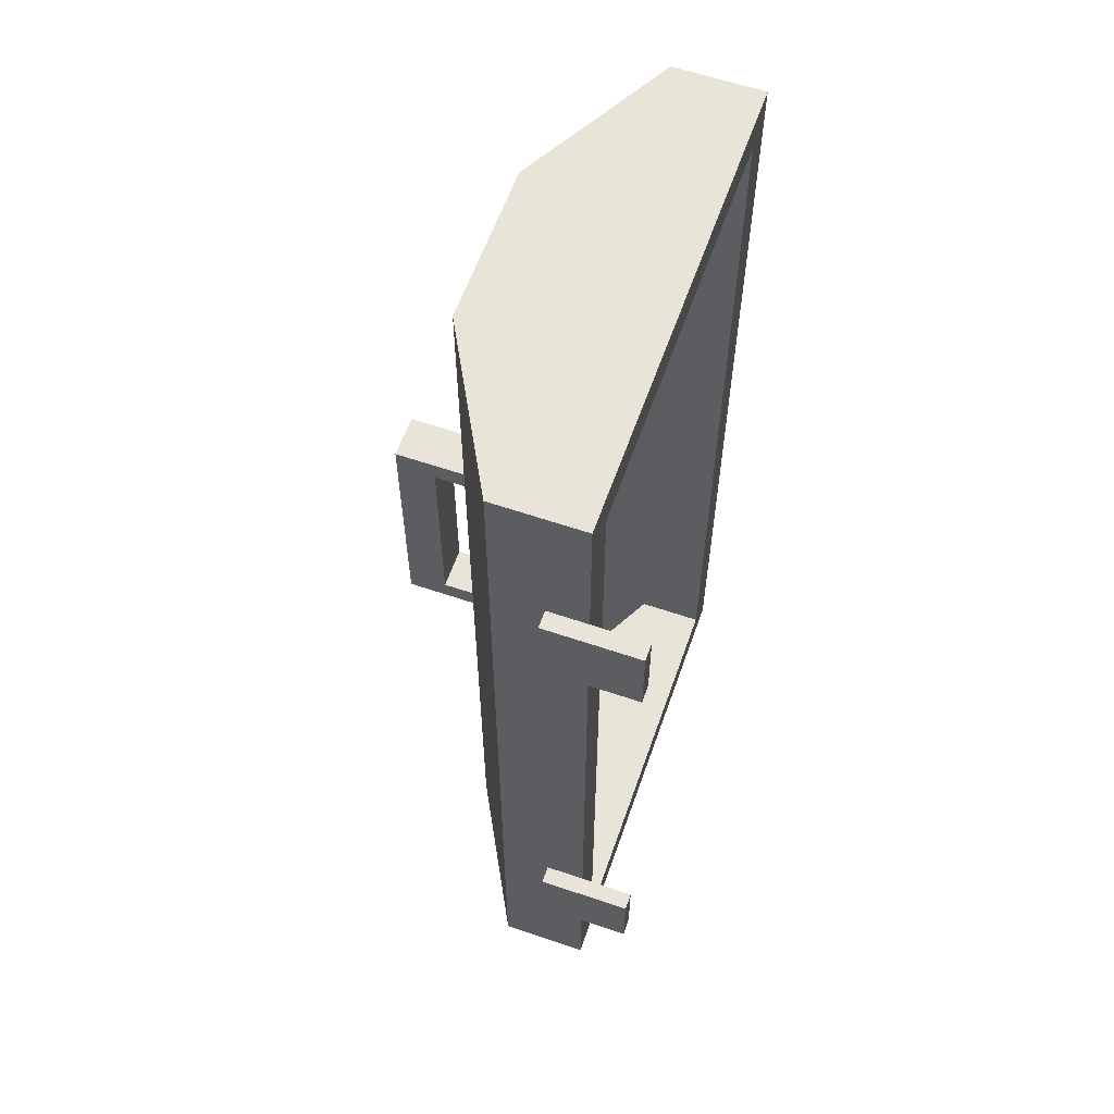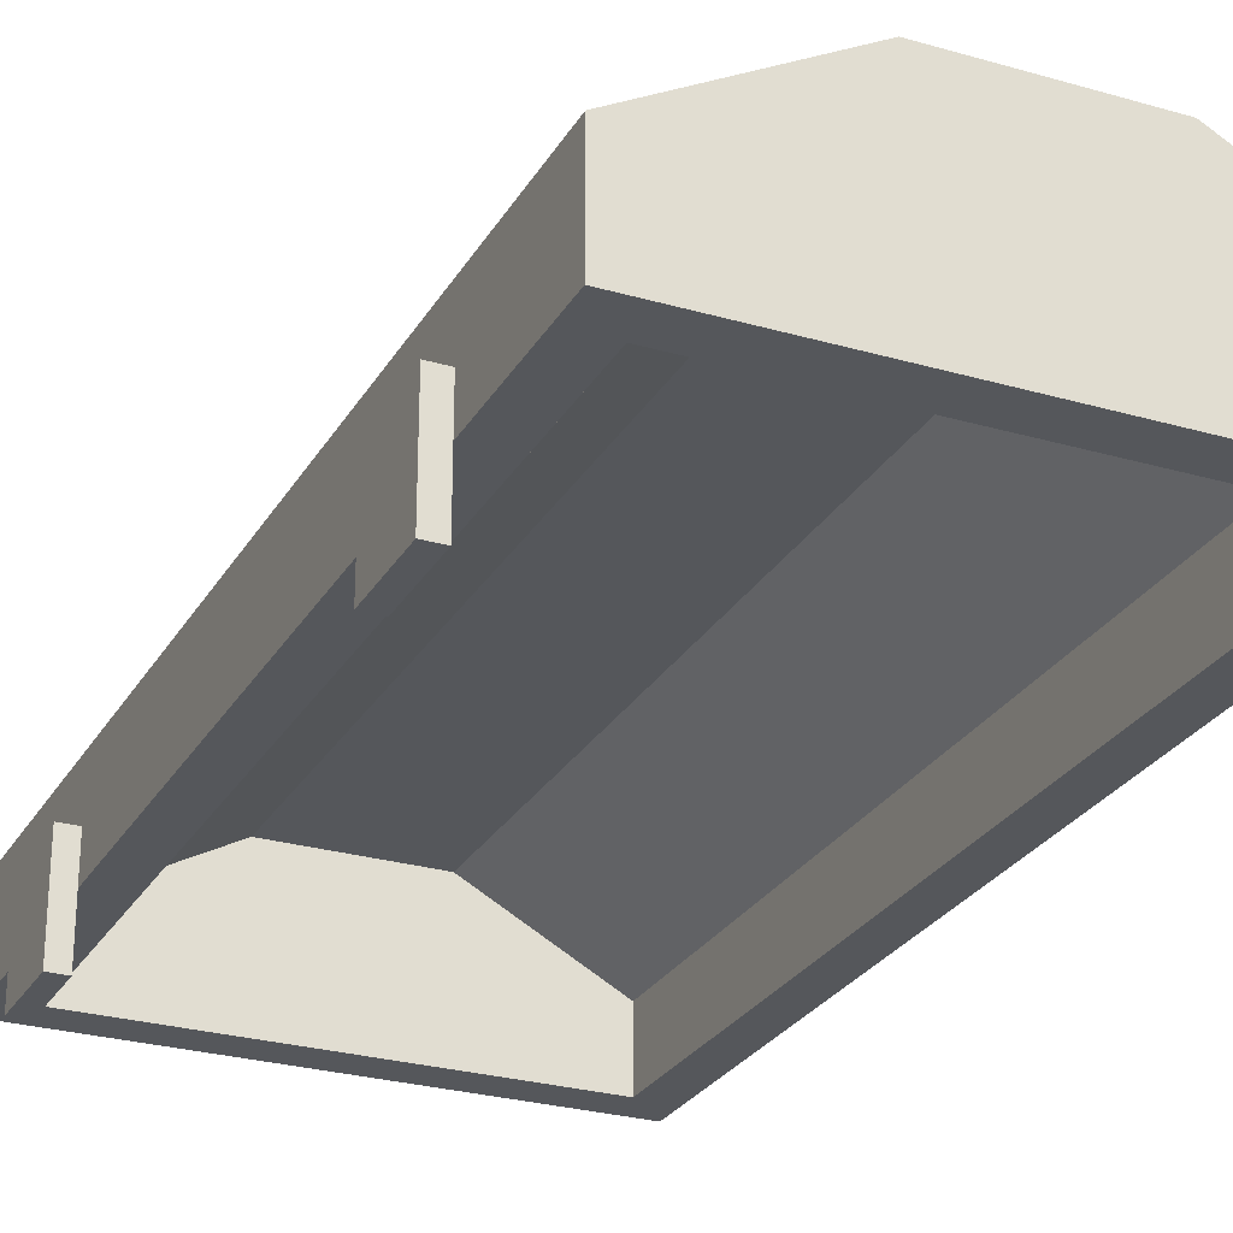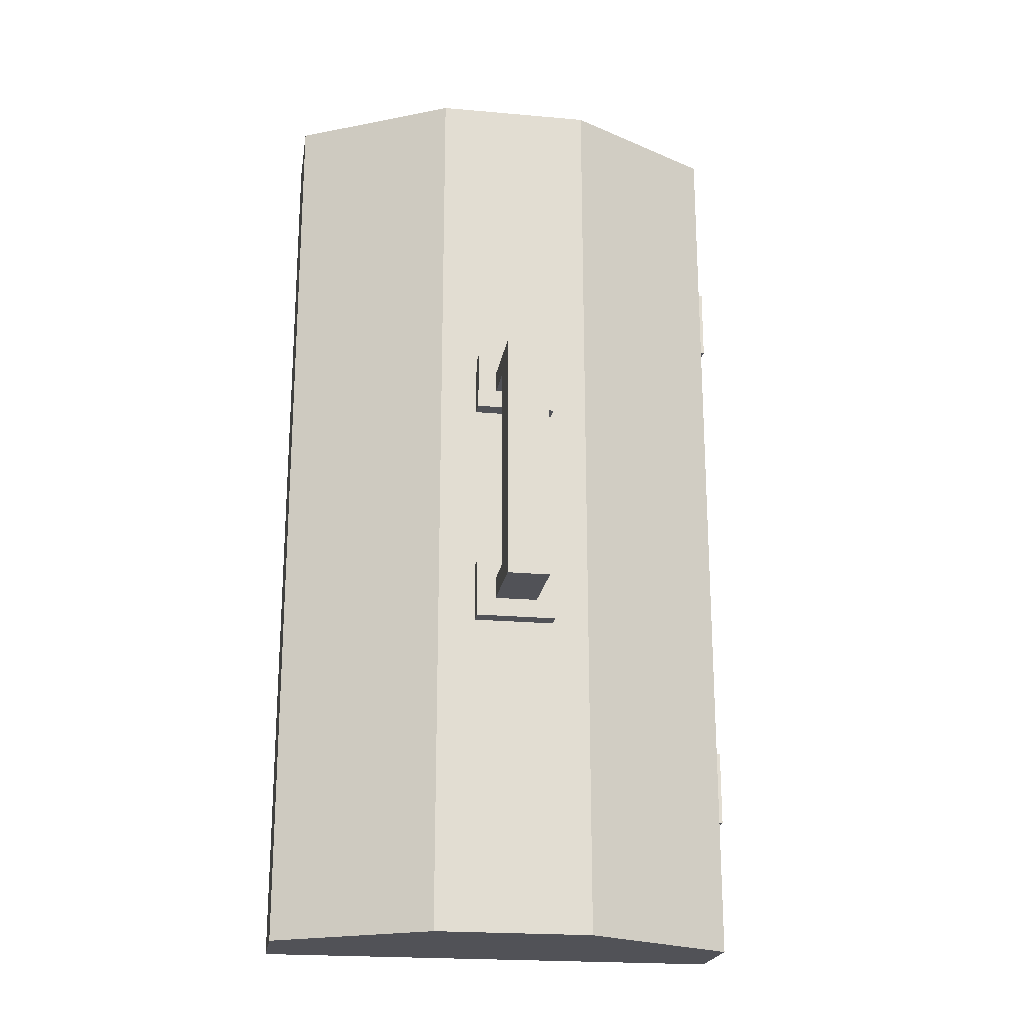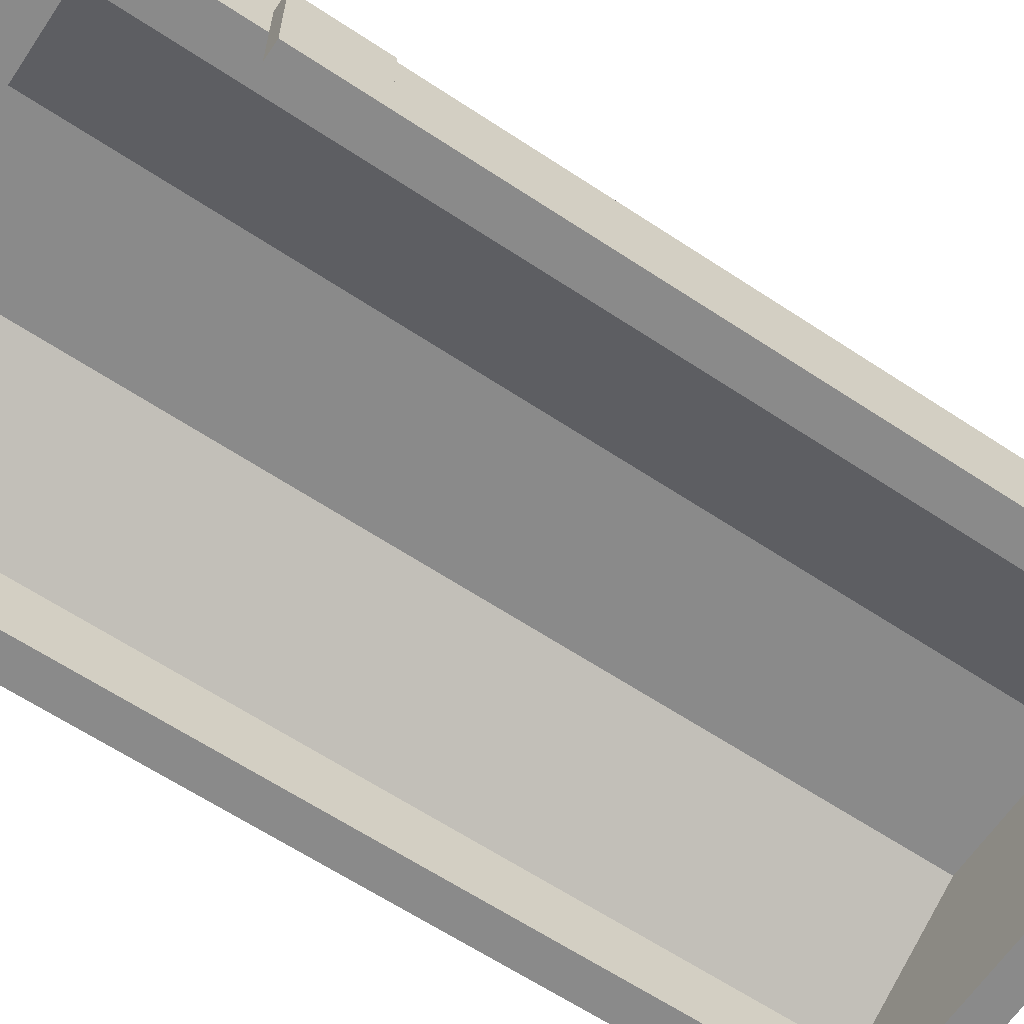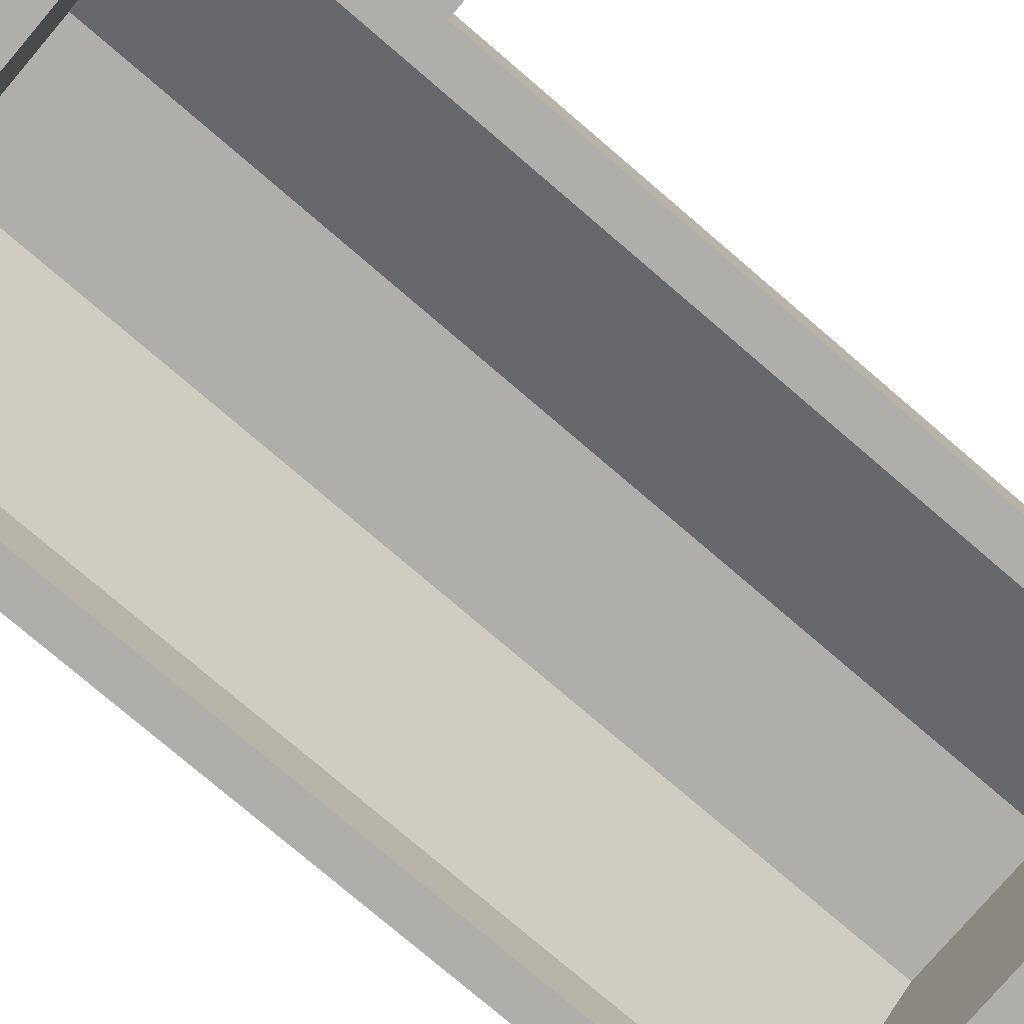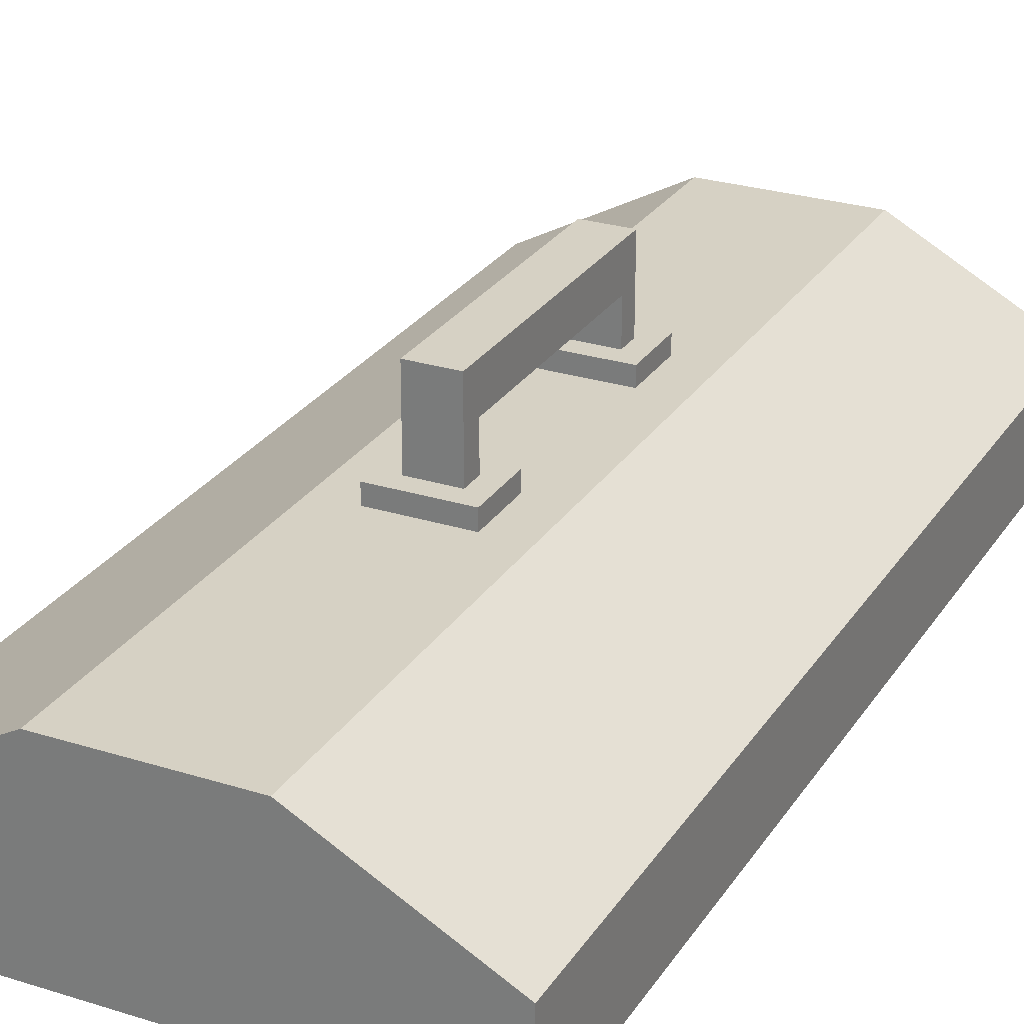
<metadata>
{"format":"obj","ext":"obj","renderer":"f3d","projection":"perspective","resolution":1024,"background":"white","views":[{"elev":60.1,"azim":-70.7,"up":"+Z"},{"elev":-26.9,"azim":-24.3,"up":"+Y"},{"elev":-21.4,"azim":171.0,"up":"+Z"},{"elev":-63.4,"azim":-123.8,"up":"+Y"},{"elev":-77.9,"azim":-130.5,"up":"+Y"},{"elev":26.9,"azim":26.1,"up":"+Y"}]}
</metadata>
<code>
g pb_Mesh416268
v -0.5138 -2.859e-06 -0.513
v -0.3434 0.1884 -0.513
v -0.5138 0.09635 -0.513
v -9.155e-07 0.09635 -0.513
v -0.1704 0.1884 -0.513
v -0.3434 0.1884 -0.513
v -9.155e-07 -3.693e-06 0.513
v -0.1704 0.1884 0.513
v -9.155e-07 0.09635 0.513
v -0.1704 0.1884 0.513
v -0.5138 0.09635 0.513
v -0.3434 0.1884 0.513
v -0.03899 0.0731 -0.474
v -0.3336 0.1495 -0.474
v -0.1803 0.1495 -0.474
v -0.4748 -3.197e-06 -0.474
v -0.4748 0.0731 -0.474
v -0.1803 0.1495 0.474
v -0.03899 -3.633e-06 0.474
v -0.03899 0.0731 0.474
v -0.3336 0.1495 0.474
v -0.4748 0.0731 0.474
v -9.155e-07 0.09635 -0.513
v -0.5138 -2.859e-06 -0.513
v -9.155e-07 -3.693e-06 -0.513
v -0.3434 0.1884 -0.513
v -0.3434 0.1884 0.513
v -0.1704 0.1884 -0.513
v -0.1704 0.1884 0.513
v -0.3434 0.1884 -0.513
v -0.5138 -2.027e-06 0.513
v -0.5138 0.09635 -0.513
v -0.5138 0.09635 0.513
v -0.5138 0.09635 -0.513
v -0.5138 -2.027e-06 0.513
v -0.5138 -2.859e-06 -0.513
v -9.155e-07 -3.693e-06 0.513
v -0.5138 -2.027e-06 0.513
v -0.1704 0.1884 0.513
v -0.1704 0.1884 0.513
v -0.5138 -2.027e-06 0.513
v -0.5138 0.09635 0.513
v -9.155e-07 -3.693e-06 0.513
v -9.155e-07 0.09635 -0.513
v -9.155e-07 -3.693e-06 -0.513
v -9.155e-07 0.09635 0.513
v -9.155e-07 0.09635 -0.513
v -0.1704 0.1884 0.513
v -0.1704 0.1884 -0.513
v -9.155e-07 0.09635 0.513
v -0.5138 0.09635 0.513
v -0.3434 0.1884 -0.513
v -0.3434 0.1884 0.513
v -0.5138 0.09635 -0.513
v -0.03899 -3.979e-06 -0.474
v -0.1803 0.1495 -0.474
v -0.3336 0.1495 0.474
v -0.1803 0.1495 0.474
v -0.3336 0.1495 -0.474
v -0.4748 0.0731 -0.474
v -0.4748 -2.022e-06 0.474
v -0.4748 0.0731 0.474
v -0.4748 -3.197e-06 -0.474
v -0.4748 -2.022e-06 0.474
v -0.03899 0.0731 -0.474
v -0.03899 -3.633e-06 0.474
v -0.03899 -3.979e-06 -0.474
v -0.03899 0.0731 0.474
v -0.1803 0.1495 0.474
v -0.03899 0.0731 -0.474
v -0.1803 0.1495 -0.474
v -0.03899 0.0731 0.474
v -0.3336 0.1495 -0.474
v -0.4748 0.0731 0.474
v -0.3336 0.1495 0.474
v -0.4748 0.0731 -0.474
v -0.03899 -3.979e-06 -0.474
v -0.5138 -2.859e-06 -0.513
v -0.4748 -3.197e-06 -0.474
v -0.5138 -2.859e-06 -0.513
v -0.03899 -3.979e-06 -0.474
v -9.155e-07 -3.693e-06 -0.513
v -0.4748 -3.197e-06 -0.474
v -0.5138 -2.027e-06 0.513
v -0.4748 -2.022e-06 0.474
v -0.5138 -2.027e-06 0.513
v -0.4748 -3.197e-06 -0.474
v -0.5138 -2.859e-06 -0.513
v -0.4748 -2.022e-06 0.474
v -9.155e-07 -3.693e-06 0.513
v -0.03899 -3.633e-06 0.474
v -9.155e-07 -3.693e-06 0.513
v -0.4748 -2.022e-06 0.474
v -0.5138 -2.027e-06 0.513
v -0.03899 -3.633e-06 0.474
v -9.155e-07 -3.693e-06 -0.513
v -0.03899 -3.979e-06 -0.474
v -9.155e-07 -3.693e-06 -0.513
v -0.03899 -3.633e-06 0.474
v -9.155e-07 -3.693e-06 0.513
v -0.5323 -0.05841 -0.2691
v -0.5138 -0.05841 -0.3528
v -0.5323 -0.05841 -0.3528
v -0.5138 -0.05841 -0.2691
v -0.5323 0.04244 -0.2691
v -0.5138 0.04244 -0.3528
v -0.5138 0.04244 -0.2691
v -0.5323 0.04244 -0.3528
v -0.5323 -0.05841 -0.2691
v -0.5138 0.04244 -0.2691
v -0.5138 -0.05841 -0.2691
v -0.5323 0.04244 -0.2691
v -0.5138 -0.05841 -0.2691
v -0.5138 0.04244 -0.3528
v -0.5138 -0.05841 -0.3528
v -0.5138 0.04244 -0.2691
v -0.5138 -0.05841 -0.3528
v -0.5323 0.04244 -0.3528
v -0.5323 -0.05841 -0.3528
v -0.5138 0.04244 -0.3528
v -0.5323 -0.05841 -0.3528
v -0.5323 0.04244 -0.2691
v -0.5323 -0.05841 -0.2691
v -0.5323 0.04244 -0.3528
v -0.5323 -0.05841 0.3528
v -0.5138 -0.05841 0.2691
v -0.5323 -0.05841 0.2691
v -0.5138 -0.05841 0.3528
v -0.5323 0.04244 0.3528
v -0.5138 0.04244 0.2691
v -0.5138 0.04244 0.3528
v -0.5323 0.04244 0.2691
v -0.5323 -0.05841 0.3528
v -0.5138 0.04244 0.3528
v -0.5138 -0.05841 0.3528
v -0.5323 0.04244 0.3528
v -0.5138 -0.05841 0.3528
v -0.5138 0.04244 0.2691
v -0.5138 -0.05841 0.2691
v -0.5138 0.04244 0.3528
v -0.5138 -0.05841 0.2691
v -0.5323 0.04244 0.2691
v -0.5323 -0.05841 0.2691
v -0.5138 0.04244 0.2691
v -0.5323 -0.05841 0.2691
v -0.5323 0.04244 0.3528
v -0.5323 -0.05841 0.3528
v -0.5323 0.04244 0.2691
v -0.3018 0.2069 -0.09626
v -0.3018 0.1884 -0.1618
v -0.3018 0.2069 -0.1618
v -0.3018 0.1884 -0.09626
v -0.2121 0.2069 -0.09626
v -0.2121 0.1884 -0.1618
v -0.2121 0.1884 -0.09626
v -0.2121 0.2069 -0.1618
v -0.3018 0.2069 -0.09626
v -0.2121 0.1884 -0.09626
v -0.3018 0.1884 -0.09626
v -0.2121 0.2069 -0.09626
v -0.3018 0.1884 -0.09626
v -0.2121 0.1884 -0.1618
v -0.3018 0.1884 -0.1618
v -0.2121 0.1884 -0.09626
v -0.3018 0.1884 -0.1618
v -0.2121 0.2069 -0.1618
v -0.3018 0.2069 -0.1618
v -0.2121 0.1884 -0.1618
v -0.3018 0.2069 -0.1618
v -0.2121 0.2069 -0.09626
v -0.3018 0.2069 -0.09626
v -0.2121 0.2069 -0.1618
v -0.3018 0.2069 0.1618
v -0.3018 0.1884 0.09628
v -0.3018 0.2069 0.09628
v -0.3018 0.1884 0.1618
v -0.2121 0.2069 0.1618
v -0.2121 0.1884 0.09628
v -0.2121 0.1884 0.1618
v -0.2121 0.2069 0.09628
v -0.3018 0.2069 0.1618
v -0.2121 0.1884 0.1618
v -0.3018 0.1884 0.1618
v -0.2121 0.2069 0.1618
v -0.3018 0.1884 0.1618
v -0.2121 0.1884 0.09628
v -0.3018 0.1884 0.09628
v -0.2121 0.1884 0.1618
v -0.3018 0.1884 0.09628
v -0.2121 0.2069 0.09628
v -0.3018 0.2069 0.09628
v -0.2121 0.1884 0.09628
v -0.3018 0.2069 0.09628
v -0.2121 0.2069 0.1618
v -0.3018 0.2069 0.1618
v -0.2121 0.2069 0.09628
v -0.2805 0.2941 -0.1408
v -0.2805 0.2505 -0.1172
v -0.2805 0.2505 -0.1408
v -0.2805 0.2941 -0.1172
v -0.2805 0.2069 -0.1408
v -0.2805 0.2069 -0.1172
v -0.2334 0.2505 -0.1172
v -0.2334 0.2941 -0.1408
v -0.2334 0.2505 -0.1408
v -0.2334 0.2941 -0.1172
v -0.2334 0.2069 -0.1172
v -0.2334 0.2069 -0.1408
v -0.2805 0.2505 -0.1408
v -0.2334 0.2069 -0.1408
v -0.2334 0.2505 -0.1408
v -0.2805 0.2069 -0.1408
v -0.2805 0.2941 -0.1408
v -0.2334 0.2941 -0.1408
v -0.2805 0.2941 -0.1408
v -0.2334 0.2941 -0.1172
v -0.2805 0.2941 -0.1172
v -0.2334 0.2941 -0.1408
v -0.2805 0.2941 0.1173
v -0.2805 0.2505 0.1408
v -0.2805 0.2505 0.1173
v -0.2805 0.2941 0.1408
v -0.2805 0.2069 0.1173
v -0.2805 0.2069 0.1408
v -0.2334 0.2505 0.1408
v -0.2334 0.2941 0.1173
v -0.2334 0.2505 0.1173
v -0.2334 0.2941 0.1408
v -0.2334 0.2069 0.1408
v -0.2334 0.2069 0.1173
v -0.2805 0.2505 0.1408
v -0.2334 0.2941 0.1408
v -0.2334 0.2505 0.1408
v -0.2805 0.2941 0.1408
v -0.2805 0.2069 0.1408
v -0.2334 0.2069 0.1408
v -0.2805 0.2505 0.1173
v -0.2334 0.2069 0.1173
v -0.2334 0.2505 0.1173
v -0.2805 0.2069 0.1173
v -0.2805 0.2941 0.1173
v -0.2334 0.2941 0.1408
v -0.2805 0.2941 0.1408
v -0.2334 0.2941 0.1173
v -0.2805 0.2069 -0.1172
v -0.2334 0.2505 -0.1172
v -0.2334 0.2069 -0.1172
v -0.2805 0.2505 -0.1172
v -0.2334 0.2505 -0.1172
v -0.2334 0.2941 0.1173
v -0.2334 0.2941 -0.1172
v -0.2334 0.2505 0.1173
v -0.2334 0.2941 -0.1172
v -0.2805 0.2941 0.1173
v -0.2805 0.2941 -0.1172
v -0.2334 0.2941 0.1173
v -0.2805 0.2941 -0.1172
v -0.2805 0.2505 0.1173
v -0.2805 0.2505 -0.1172
v -0.2805 0.2941 0.1173
v -0.2805 0.2505 -0.1172
v -0.2334 0.2505 0.1173
v -0.2334 0.2505 -0.1172
v -0.2334 0.2505 0.1173
v -0.2805 0.2505 -0.1172
v -0.2805 0.2505 0.1173
g pb_Mesh416268_0
f 3 2 1
f 6 5 4
f 9 8 7
f 12 11 10
f 15 14 13
f 14 17 16
f 20 19 18
f 22 21 18
f 25 24 23
f 24 26 23
f 29 28 27
f 30 27 28
f 33 32 31
f 36 35 34
f 39 38 37
f 42 41 40
f 45 44 43
f 46 43 44
f 49 48 47
f 50 47 48
f 53 52 51
f 54 51 52
f 55 13 16
f 13 14 16
f 58 57 56
f 59 56 57
f 62 61 60
f 63 60 61
f 19 64 18
f 64 22 18
f 67 66 65
f 68 65 66
f 71 70 69
f 72 69 70
f 75 74 73
f 76 73 74
f 79 78 77
f 82 81 80
f 85 84 83
f 88 87 86
f 91 90 89
f 94 93 92
f 97 96 95
f 100 99 98
f 103 102 101
f 104 101 102
f 107 106 105
f 108 105 106
f 111 110 109
f 112 109 110
f 115 114 113
f 116 113 114
f 119 118 117
f 120 117 118
f 123 122 121
f 124 121 122
f 127 126 125
f 128 125 126
f 131 130 129
f 132 129 130
f 135 134 133
f 136 133 134
f 139 138 137
f 140 137 138
f 143 142 141
f 144 141 142
f 147 146 145
f 148 145 146
f 151 150 149
f 152 149 150
f 155 154 153
f 156 153 154
f 159 158 157
f 160 157 158
f 163 162 161
f 164 161 162
f 167 166 165
f 168 165 166
f 171 170 169
f 172 169 170
f 175 174 173
f 176 173 174
f 179 178 177
f 180 177 178
f 183 182 181
f 184 181 182
f 187 186 185
f 188 185 186
f 191 190 189
f 192 189 190
f 195 194 193
f 196 193 194
f 199 198 197
f 200 197 198
f 199 201 198
f 202 198 201
f 205 204 203
f 206 203 204
f 203 207 205
f 208 205 207
f 211 210 209
f 212 209 210
f 209 213 211
f 214 211 213
f 217 216 215
f 218 215 216
f 221 220 219
f 222 219 220
f 221 223 220
f 224 220 223
f 227 226 225
f 228 225 226
f 225 229 227
f 230 227 229
f 233 232 231
f 234 231 232
f 231 235 233
f 236 233 235
f 239 238 237
f 240 237 238
f 243 242 241
f 244 241 242
f 247 246 245
f 248 245 246
f 251 250 249
f 252 249 250
f 255 254 253
f 256 253 254
f 259 258 257
f 260 257 258
f 263 262 261
f 266 265 264

</code>
